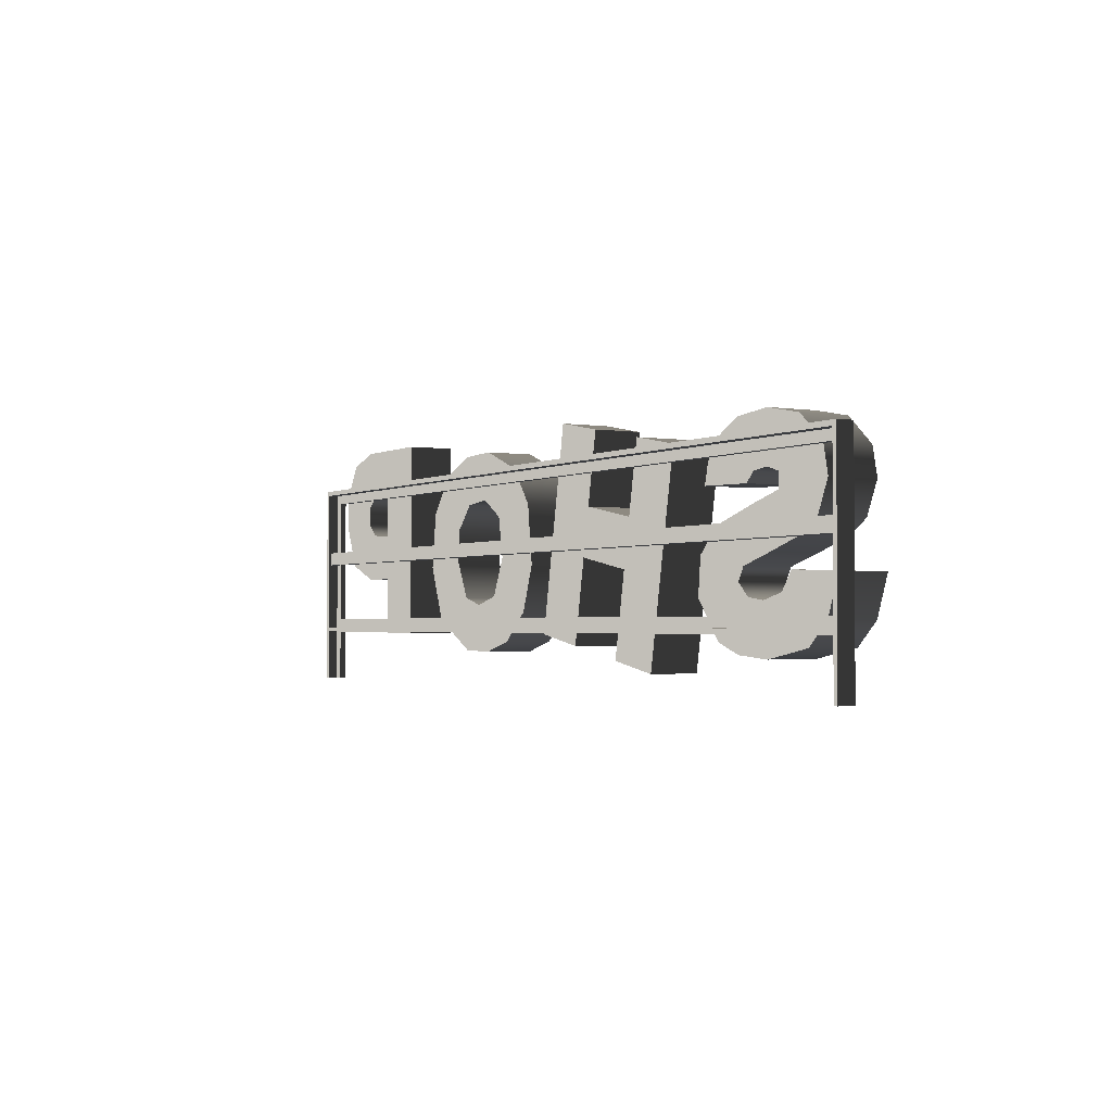
<metadata>
{"format":"obj","ext":"obj","renderer":"f3d","projection":"perspective","resolution":1024,"background":"white","views":[{"elev":-2.0,"azim":-120.2,"up":"+Y"}]}
</metadata>
<code>
v 1.907 0.3339 -0.09828
v 1.847 0.2739 -0.09828
v -1.935 0.2739 -0.09828
v 1.907 0.3339 -0.09828
v -1.995 0.3339 -0.09828
v -1.995 -0.334 -0.09828
v -1.935 -0.2739 -0.09828
v 1.847 -0.2739 -0.09828
v -1.995 -0.334 -0.09828
v 1.907 -0.334 -0.09828
v -1.917 -0.1334 0.09965
v -1.674 -0.1228 0.09964
v -1.861 -0.287 0.09965
v -1.763 -0.3768 0.09965
v -1.62 -0.1959 0.09964
v -1.541 -0.4174 0.09966
v -1.518 -0.2212 0.09965
v -1.433 -0.2097 0.09964
v -1.376 -0.4044 0.09964
v -1.26 -0.3615 0.09965
v -1.378 -0.1569 0.09964
v -1.139 -0.2085 0.09966
v -1.153 -0.06107 0.09965
v -1.254 0.03927 0.09965
v -1.408 -0.1051 0.09965
v -1.47 0.1042 0.09964
v -1.559 -0.0619 0.09965
v -1.606 0.1414 0.09965
v -1.728 -0.01129 0.09964
v -1.813 0.04462 0.09965
v -1.609 0.2013 0.09965
v -1.867 0.1677 0.09965
v -1.843 0.2798 0.09966
v -1.72 0.3839 0.09964
v -1.544 0.4174 0.09966
v -1.54 0.2208 0.09966
v -1.468 0.2112 0.09965
v -1.376 0.4017 0.09964
v -1.426 0.1716 0.09964
v -1.254 0.3393 0.09965
v -1.201 0.2607 0.09965
v -1.181 0.1777 0.09964
v -1.917 -0.1334 -0.09965
v -1.861 -0.287 -0.09965
v -1.674 -0.1228 -0.09964
v -1.763 -0.3768 -0.09965
v -1.62 -0.1959 -0.09964
v -1.541 -0.4174 -0.09964
v -1.518 -0.2212 -0.09965
v -1.433 -0.2097 -0.09964
v -1.376 -0.4044 -0.09964
v -1.26 -0.3615 -0.09965
v -1.378 -0.1569 -0.09964
v -1.139 -0.2085 -0.09964
v -1.153 -0.06107 -0.09965
v -1.254 0.03927 -0.09965
v -1.408 -0.1051 -0.09965
v -1.47 0.1042 -0.09964
v -1.559 -0.0619 -0.09965
v -1.606 0.1414 -0.09965
v -1.728 -0.01129 -0.09964
v -1.813 0.04462 -0.09965
v -1.609 0.2013 -0.09965
v -1.867 0.1677 -0.09965
v -1.843 0.2798 -0.09964
v -1.72 0.3839 -0.09964
v -1.544 0.4174 -0.09964
v -1.54 0.2208 -0.09964
v -1.468 0.2112 -0.09965
v -1.376 0.4017 -0.09964
v -1.426 0.1716 -0.09964
v -1.254 0.3393 -0.09965
v -1.201 0.2607 -0.09965
v -1.181 0.1777 -0.09964
v -1.408 -0.1051 0.09965
v -1.378 -0.1569 0.09964
v -1.378 -0.1569 -0.09964
v -1.408 -0.1051 -0.09965
v -1.559 -0.0619 -0.09965
v -1.559 -0.0619 0.09965
v -1.728 -0.01129 -0.09964
v -1.728 -0.01129 0.09964
v -1.813 0.04462 -0.09965
v -1.813 0.04462 0.09965
v -1.378 -0.1569 0.09964
v -1.433 -0.2097 -0.09964
v -1.378 -0.1569 -0.09964
v -1.433 -0.2097 0.09964
v -1.518 -0.2212 -0.09965
v -1.518 -0.2212 0.09965
v -1.62 -0.1959 -0.09964
v -1.62 -0.1959 0.09964
v -1.674 -0.1228 -0.09964
v -1.674 -0.1228 0.09964
v -1.26 -0.3615 0.09965
v -1.139 -0.2085 -0.09964
v -1.26 -0.3615 -0.09965
v -1.139 -0.2085 0.09966
v -1.153 -0.06107 -0.09965
v -1.153 -0.06107 0.09965
v -1.254 0.03927 -0.09965
v -1.254 0.03927 0.09965
v -1.254 0.03927 0.09965
v -1.47 0.1042 -0.09964
v -1.254 0.03927 -0.09965
v -1.47 0.1042 0.09964
v -1.606 0.1414 -0.09965
v -1.606 0.1414 0.09965
v -1.72 0.3839 0.09964
v -1.843 0.2798 -0.09964
v -1.72 0.3839 -0.09964
v -1.843 0.2798 0.09966
v -1.867 0.1677 -0.09965
v -1.867 0.1677 0.09965
v -1.813 0.04462 -0.09965
v -1.813 0.04462 0.09965
v -1.606 0.1414 0.09965
v -1.609 0.2013 0.09965
v -1.609 0.2013 -0.09965
v -1.606 0.1414 -0.09965
v -1.674 -0.1228 -0.09964
v -1.674 -0.1228 0.09964
v -1.917 -0.1334 0.09965
v -1.917 -0.1334 -0.09965
v -1.917 -0.1334 0.09965
v -1.861 -0.287 -0.09965
v -1.917 -0.1334 -0.09965
v -1.861 -0.287 0.09965
v -1.763 -0.3768 -0.09965
v -1.763 -0.3768 0.09965
v -1.763 -0.3768 0.09965
v -1.541 -0.4174 -0.09964
v -1.763 -0.3768 -0.09965
v -1.541 -0.4174 0.09966
v -1.376 -0.4044 -0.09964
v -1.376 -0.4044 0.09964
v -1.26 -0.3615 -0.09965
v -1.26 -0.3615 0.09965
v -1.544 0.4174 0.09966
v -1.72 0.3839 0.09964
v -1.72 0.3839 -0.09964
v -1.544 0.4174 -0.09964
v -1.376 0.4017 0.09964
v -1.376 0.4017 -0.09964
v -1.254 0.3393 0.09965
v -1.254 0.3393 -0.09965
v -1.201 0.2607 0.09965
v -1.201 0.2607 -0.09965
v -1.609 0.2013 0.09965
v -1.54 0.2208 -0.09964
v -1.609 0.2013 -0.09965
v -1.54 0.2208 0.09966
v -1.468 0.2112 -0.09965
v -1.468 0.2112 0.09965
v -1.426 0.1716 -0.09964
v -1.426 0.1716 0.09964
v -1.426 0.1716 -0.09964
v -1.426 0.1716 0.09964
v -1.181 0.1777 0.09964
v -1.181 0.1777 -0.09964
v -1.181 0.1777 0.09964
v -1.201 0.2607 0.09965
v -1.201 0.2607 -0.09965
v -1.181 0.1777 -0.09964
v -0.2126 0.4802 0.09965
v -0.4015 0.1469 0.09965
v -0.454 0.4364 0.09965
v -0.3664 -0.04612 0.09965
v -0.06392 -0.3402 0.09965
v -0.3052 -0.3839 0.09965
v -0.691 0.0944 0.09966
v -0.656 -0.09864 0.09965
v -0.9848 0.3402 0.09964
v -0.7435 0.3839 0.09966
v -0.836 -0.4802 0.09964
v -0.5948 -0.4364 0.09966
v -0.4015 0.1469 -0.09965
v -0.2126 0.4802 -0.09965
v -0.454 0.4364 -0.09965
v -0.3664 -0.04612 -0.09965
v -0.06392 -0.3402 -0.09965
v -0.3052 -0.3839 -0.09965
v -0.656 -0.09864 -0.09965
v -0.691 0.0944 -0.09964
v -0.9848 0.3402 -0.09964
v -0.7435 0.3839 -0.09964
v -0.836 -0.4802 -0.09964
v -0.5948 -0.4364 -0.09964
v -0.2126 0.4802 -0.09965
v -0.2126 0.4802 0.09965
v -0.454 0.4364 0.09965
v -0.454 0.4364 -0.09965
v -0.454 0.4364 -0.09965
v -0.454 0.4364 0.09965
v -0.4015 0.1469 0.09965
v -0.4015 0.1469 -0.09965
v -0.3664 -0.04612 -0.09965
v -0.3664 -0.04612 0.09965
v -0.3052 -0.3839 0.09965
v -0.3052 -0.3839 -0.09965
v -0.3052 -0.3839 -0.09965
v -0.3052 -0.3839 0.09965
v -0.06392 -0.3402 0.09965
v -0.06392 -0.3402 -0.09965
v -0.691 0.0944 -0.09964
v -0.691 0.0944 0.09966
v -0.7435 0.3839 0.09966
v -0.7435 0.3839 -0.09964
v -0.7435 0.3839 -0.09964
v -0.7435 0.3839 0.09966
v -0.9848 0.3402 0.09964
v -0.9848 0.3402 -0.09964
v -0.9848 0.3402 -0.09964
v -0.9848 0.3402 0.09964
v -0.836 -0.4802 0.09964
v -0.836 -0.4802 -0.09964
v -0.656 -0.09864 -0.09965
v -0.656 -0.09864 0.09965
v -0.3664 -0.04612 0.09965
v -0.3664 -0.04612 -0.09965
v -0.06392 -0.3402 -0.09965
v -0.06392 -0.3402 0.09965
v -0.2126 0.4802 0.09965
v -0.2126 0.4802 -0.09965
v -0.4015 0.1469 -0.09965
v -0.4015 0.1469 0.09965
v -0.691 0.0944 0.09966
v -0.691 0.0944 -0.09964
v -0.836 -0.4802 -0.09964
v -0.836 -0.4802 0.09964
v -0.5948 -0.4364 0.09966
v -0.5948 -0.4364 -0.09964
v -0.5948 -0.4364 -0.09964
v -0.5948 -0.4364 0.09966
v -0.656 -0.09864 0.09965
v -0.656 -0.09864 -0.09965
v 0.4003 0.4145 0.09966
v 0.1804 0.3326 -0.09965
v 0.4003 0.4145 -0.09964
v 0.1804 0.3326 0.09965
v 0.06609 0.1821 -0.09964
v 0.06609 0.1821 0.09964
v 0.06609 0.1821 0.09964
v 0.03541 -0.06273 -0.09965
v 0.06609 0.1821 -0.09964
v 0.03541 -0.06273 0.09965
v 0.103 -0.252 -0.09964
v 0.103 -0.252 0.09966
v 0.2412 -0.3711 -0.09965
v 0.2412 -0.3711 0.09965
v 0.2412 -0.3711 0.09965
v 0.4045 -0.4142 -0.09964
v 0.2412 -0.3711 -0.09965
v 0.4045 -0.4142 0.09966
v 0.5861 -0.4097 -0.09965
v 0.5861 -0.4097 0.09965
v 0.8292 -0.2805 -0.09965
v 0.8292 -0.2805 0.09965
v 0.8292 -0.2805 0.09965
v 0.9163 -0.05392 -0.09964
v 0.8292 -0.2805 -0.09965
v 0.9163 -0.05392 0.09964
v 0.8869 0.1821 -0.09965
v 0.8869 0.1821 0.09965
v 0.8869 0.1821 0.09965
v 0.7585 0.3434 -0.09964
v 0.8869 0.1821 -0.09965
v 0.7585 0.3434 0.09964
v 0.586 0.4084 -0.09965
v 0.586 0.4084 0.09965
v 0.586 0.4084 0.09965
v 0.4003 0.4145 0.09966
v 0.4003 0.4145 -0.09964
v 0.586 0.4084 -0.09965
v 0.4826 -0.2193 0.09965
v 0.3508 -0.1848 0.09966
v 0.3508 -0.1848 -0.09964
v 0.4826 -0.2193 -0.09965
v 0.3508 -0.1848 0.09966
v 0.28 -0.02647 -0.09965
v 0.3508 -0.1848 -0.09964
v 0.28 -0.02647 0.09965
v 0.3107 0.142 -0.09964
v 0.3107 0.142 0.09964
v 0.4308 0.2171 -0.09965
v 0.4308 0.2171 0.09965
v 0.5698 0.2019 0.09964
v 0.6591 0.1038 -0.09964
v 0.5698 0.2019 -0.09964
v 0.6591 0.1038 0.09964
v 0.6698 -0.03731 -0.09964
v 0.6698 -0.03731 0.09964
v 0.5966 -0.1891 -0.09965
v 0.5966 -0.1891 0.09965
v 0.5966 -0.1891 0.09965
v 0.4826 -0.2193 0.09965
v 0.4826 -0.2193 -0.09965
v 0.5966 -0.1891 -0.09965
v 0.4308 0.2171 0.09965
v 0.5698 0.2019 0.09964
v 0.5698 0.2019 -0.09964
v 0.4308 0.2171 -0.09965
v 1.132 -0.3391 0.09965
v 1.378 -0.09387 0.09965
v 1.378 -0.3391 0.09965
v 1.132 0.4947 0.09965
v 1.378 0.1023 0.09965
v 1.378 0.2987 0.09965
v 1.507 0.1101 0.09964
v 1.56 0.4941 0.09964
v 1.56 -0.09209 0.09964
v 1.507 0.2923 0.09964
v 1.725 0.4445 0.09965
v 1.564 0.1564 0.09964
v 1.732 -0.02647 0.09965
v 1.816 0.1625 0.09964
v 1.563 0.2454 0.09964
v 1.806 0.3123 0.09964
v 1.378 -0.09387 -0.09965
v 1.132 -0.3391 -0.09965
v 1.378 -0.3391 -0.09965
v 1.132 0.4947 -0.09965
v 1.378 0.1023 -0.09965
v 1.507 0.1101 -0.09964
v 1.378 0.2987 -0.09965
v 1.56 -0.09209 -0.09964
v 1.56 0.4941 -0.09964
v 1.507 0.2923 -0.09964
v 1.725 0.4445 -0.09965
v 1.564 0.1564 -0.09964
v 1.732 -0.02647 -0.09965
v 1.816 0.1625 -0.09964
v 1.563 0.2454 -0.09964
v 1.806 0.3123 -0.09964
v 1.806 0.3123 -0.09964
v 1.806 0.3123 0.09964
v 1.725 0.4445 0.09965
v 1.725 0.4445 -0.09965
v 1.56 0.4941 -0.09964
v 1.56 0.4941 0.09964
v 1.132 0.4947 0.09965
v 1.132 0.4947 -0.09965
v 1.378 -0.09387 -0.09965
v 1.378 -0.09387 0.09965
v 1.56 -0.09209 0.09964
v 1.56 -0.09209 -0.09964
v 1.732 -0.02647 -0.09965
v 1.732 -0.02647 0.09965
v 1.732 -0.02647 0.09965
v 1.816 0.1625 -0.09964
v 1.732 -0.02647 -0.09965
v 1.816 0.1625 0.09964
v 1.806 0.3123 0.09964
v 1.806 0.3123 -0.09964
v 1.132 -0.3391 -0.09965
v 1.132 -0.3391 0.09965
v 1.378 -0.3391 0.09965
v 1.378 -0.3391 -0.09965
v 1.378 -0.3391 -0.09965
v 1.378 -0.3391 0.09965
v 1.378 -0.09387 0.09965
v 1.378 -0.09387 -0.09965
v 1.132 0.4947 -0.09965
v 1.132 0.4947 0.09965
v 1.132 -0.3391 0.09965
v 1.132 -0.3391 -0.09965
v 1.378 0.2987 0.09965
v 1.507 0.2923 -0.09964
v 1.378 0.2987 -0.09965
v 1.507 0.2923 0.09964
v 1.563 0.2454 -0.09964
v 1.563 0.2454 0.09964
v 1.563 0.2454 0.09964
v 1.564 0.1564 -0.09964
v 1.563 0.2454 -0.09964
v 1.564 0.1564 0.09964
v 1.507 0.1101 -0.09964
v 1.507 0.1101 0.09964
v 1.507 0.1101 0.09964
v 1.378 0.1023 0.09965
v 1.378 0.1023 -0.09965
v 1.507 0.1101 -0.09964
v 1.378 0.1023 -0.09965
v 1.378 0.1023 0.09965
v 1.378 0.2987 0.09965
v 1.378 0.2987 -0.09965
v -1.995 0.3339 -0.1673
v -1.975 0.3139 -0.1673
v 1.887 0.3139 -0.1673
v 1.907 0.3339 -0.1673
v 1.907 0.3339 -0.1673
v 1.887 0.3139 -0.1673
v 1.887 -0.3139 -0.1673
v 1.907 -0.334 -0.1673
v -1.975 0.3139 -0.1238
v -1.935 0.2739 -0.1238
v 1.847 0.2739 -0.1238
v 1.887 0.3139 -0.1238
v 1.887 0.3139 -0.1238
v 1.847 0.2739 -0.1238
v 1.847 -0.2739 -0.1238
v 1.887 -0.3139 -0.1238
v 1.907 -0.334 -0.09828
v 1.847 -0.2739 -0.09828
v 1.847 0.2739 -0.09828
v 1.907 0.3339 -0.09828
v 1.847 0.2739 -0.09828
v 1.847 0.2739 -0.1238
v -1.935 0.2739 -0.1238
v -1.935 0.2739 -0.09828
v 1.847 -0.2739 -0.09828
v 1.847 -0.2739 -0.1238
v 1.847 0.2739 -0.1238
v 1.847 0.2739 -0.09828
v 1.907 0.3339 -0.09828
v -1.995 0.3339 -0.09828
v -1.995 0.3339 -0.1673
v 1.907 0.3339 -0.1673
v 1.887 0.3139 -0.1238
v 1.887 0.3139 -0.1673
v -1.975 0.3139 -0.1673
v -1.975 0.3139 -0.1238
v 1.907 -0.334 -0.09828
v 1.907 0.3339 -0.09828
v 1.907 0.3339 -0.1673
v 1.907 -0.334 -0.1673
v 1.887 -0.3139 -0.1238
v 1.887 -0.3139 -0.1673
v 1.887 0.3139 -0.1673
v 1.887 0.3139 -0.1238
v 1.907 -0.334 -0.1673
v 1.887 -0.3139 -0.1673
v -1.975 -0.3139 -0.1673
v -1.995 -0.334 -0.1673
v -1.995 -0.334 -0.1673
v -1.975 -0.3139 -0.1673
v -1.975 0.3139 -0.1673
v -1.995 0.3339 -0.1673
v 1.887 -0.3139 -0.1238
v 1.847 -0.2739 -0.1238
v -1.935 -0.2739 -0.1238
v -1.975 -0.3139 -0.1238
v -1.975 -0.3139 -0.1238
v -1.935 -0.2739 -0.1238
v -1.935 0.2739 -0.1238
v -1.975 0.3139 -0.1238
v -1.995 0.3339 -0.09828
v -1.935 0.2739 -0.09828
v -1.935 -0.2739 -0.09828
v -1.995 -0.334 -0.09828
v -1.935 -0.2739 -0.09828
v -1.935 -0.2739 -0.1238
v 1.847 -0.2739 -0.1238
v 1.847 -0.2739 -0.09828
v -1.935 0.2739 -0.09828
v -1.935 0.2739 -0.1238
v -1.935 -0.2739 -0.1238
v -1.935 -0.2739 -0.09828
v -1.995 -0.334 -0.09828
v 1.907 -0.334 -0.09828
v 1.907 -0.334 -0.1673
v -1.995 -0.334 -0.1673
v -1.975 -0.3139 -0.1238
v -1.975 -0.3139 -0.1673
v 1.887 -0.3139 -0.1673
v 1.887 -0.3139 -0.1238
v -1.995 0.3339 -0.09828
v -1.995 -0.334 -0.09828
v -1.995 -0.334 -0.1673
v -1.995 0.3339 -0.1673
v -1.975 0.3139 -0.1238
v -1.975 0.3139 -0.1673
v -1.975 -0.3139 -0.1673
v -1.975 -0.3139 -0.1238
v 1.883 0.03903 -0.1099
v -1.971 0.03903 -0.1099
v -1.971 0.03903 -0.1557
v 1.883 0.03903 -0.1557
v 1.883 -0.01754 -0.1099
v 1.883 -0.01754 -0.1557
v -1.971 -0.01754 -0.1557
v -1.971 -0.01754 -0.1099
v 1.883 -0.01754 -0.1557
v 1.883 0.03903 -0.1557
v -1.971 0.03903 -0.1557
v -1.971 -0.01754 -0.1557
v -1.971 -0.01754 -0.1099
v -1.971 0.03903 -0.1099
v 1.883 0.03903 -0.1099
v 1.883 -0.01754 -0.1099
v 1.907 -0.3335 -0.1673
v 1.887 -0.3337 -0.1673
v 1.887 -0.5531 -0.1673
v 1.907 -0.5531 -0.1673
v 1.887 -0.3337 -0.1238
v 1.847 -0.334 -0.1238
v 1.847 -0.5531 -0.1238
v 1.887 -0.5531 -0.1238
v 1.907 -0.5531 -0.09828
v 1.847 -0.5531 -0.09828
v 1.847 -0.334 -0.09828
v 1.907 -0.3335 -0.09828
v 1.847 -0.5531 -0.09828
v 1.847 -0.5531 -0.1238
v 1.847 -0.334 -0.1238
v 1.847 -0.334 -0.09828
v 1.907 -0.5531 -0.09828
v 1.907 -0.3335 -0.09828
v 1.907 -0.3335 -0.1673
v 1.907 -0.5531 -0.1673
v 1.887 -0.5531 -0.1238
v 1.887 -0.5531 -0.1673
v 1.887 -0.3337 -0.1673
v 1.887 -0.3337 -0.1238
v -1.995 -0.5531 -0.1673
v -1.975 -0.5531 -0.1673
v -1.975 -0.3332 -0.1673
v -1.995 -0.3331 -0.1673
v -1.975 -0.5531 -0.1238
v -1.935 -0.5531 -0.1238
v -1.935 -0.3336 -0.1238
v -1.975 -0.3332 -0.1238
v -1.995 -0.3331 -0.09828
v -1.935 -0.3336 -0.09828
v -1.935 -0.5531 -0.09828
v -1.995 -0.5531 -0.09828
v -1.935 -0.3336 -0.09828
v -1.935 -0.3336 -0.1238
v -1.935 -0.5531 -0.1238
v -1.935 -0.5531 -0.09828
v -1.995 -0.3331 -0.09828
v -1.995 -0.5531 -0.09828
v -1.995 -0.5531 -0.1673
v -1.995 -0.3331 -0.1673
v -1.975 -0.3332 -0.1238
v -1.975 -0.3332 -0.1673
v -1.975 -0.5531 -0.1673
v -1.975 -0.5531 -0.1238
v 0.3508 -0.1848 -0.09964
v 0.2412 -0.3711 -0.09965
v 0.4045 -0.4142 -0.09964
v 0.103 -0.252 -0.09964
v 0.4826 -0.2193 -0.09965
v 0.5861 -0.4097 -0.09965
v 0.5966 -0.1891 -0.09965
v 0.8292 -0.2805 -0.09965
v 0.6698 -0.03731 -0.09964
v 0.9163 -0.05392 -0.09964
v 0.28 -0.02647 -0.09965
v 0.03541 -0.06273 -0.09965
v 0.06609 0.1821 -0.09964
v 0.3107 0.142 -0.09964
v 0.1804 0.3326 -0.09965
v 0.6591 0.1038 -0.09964
v 0.8869 0.1821 -0.09965
v 0.7585 0.3434 -0.09964
v 0.5698 0.2019 -0.09964
v 0.586 0.4084 -0.09965
v 0.4308 0.2171 -0.09965
v 0.4003 0.4145 -0.09964
v 0.4308 0.2171 0.09965
v 0.1804 0.3326 0.09965
v 0.4003 0.4145 0.09966
v 0.586 0.4084 0.09965
v 0.3107 0.142 0.09964
v 0.5698 0.2019 0.09964
v 0.06609 0.1821 0.09964
v 0.7585 0.3434 0.09964
v 0.28 -0.02647 0.09965
v 0.03541 -0.06273 0.09965
v 0.103 -0.252 0.09966
v 0.6591 0.1038 0.09964
v 0.8869 0.1821 0.09965
v 0.9163 -0.05392 0.09964
v 0.6698 -0.03731 0.09964
v 0.8292 -0.2805 0.09965
v 0.5966 -0.1891 0.09965
v 0.5861 -0.4097 0.09965
v 0.4826 -0.2193 0.09965
v 0.4045 -0.4142 0.09966
v 0.3508 -0.1848 0.09966
v 0.2412 -0.3711 0.09965
g Shop1_LOD1(Clone)_28413_35
f 1 3 2
f 4 5 3
f 6 8 7
f 9 10 8
f 11 13 12
f 12 13 14
f 12 14 15
f 15 14 16
f 15 16 17
f 16 18 17
f 16 19 18
f 20 18 19
f 20 21 18
f 21 20 22
f 21 22 23
f 21 23 24
f 21 24 25
f 26 25 24
f 26 27 25
f 28 27 26
f 28 29 27
f 30 29 28
f 31 30 28
f 31 32 30
f 31 33 32
f 31 34 33
f 35 34 31
f 35 31 36
f 37 35 36
f 37 38 35
f 39 38 37
f 39 40 38
f 39 41 40
f 39 42 41
f 43 45 44
f 46 44 45
f 46 45 47
f 48 46 47
f 48 47 49
f 50 48 49
f 50 51 48
f 50 52 51
f 50 53 52
f 54 52 53
f 54 53 55
f 56 55 53
f 56 53 57
f 57 58 56
f 57 59 58
f 59 60 58
f 59 61 60
f 60 61 62
f 62 63 60
f 62 64 63
f 65 63 64
f 65 66 63
f 63 66 67
f 63 67 68
f 67 69 68
f 67 70 69
f 70 71 69
f 70 72 71
f 73 71 72
f 73 74 71
f 75 77 76
f 75 78 77
f 79 78 75
f 79 75 80
f 81 79 80
f 81 80 82
f 83 81 82
f 83 82 84
f 85 87 86
f 85 86 88
f 88 86 89
f 88 89 90
f 90 89 91
f 90 91 92
f 92 91 93
f 92 93 94
f 95 97 96
f 95 96 98
f 98 96 99
f 98 99 100
f 100 99 101
f 100 101 102
f 103 105 104
f 103 104 106
f 106 104 107
f 106 107 108
f 109 111 110
f 109 110 112
f 112 110 113
f 112 113 114
f 114 113 115
f 114 115 116
f 117 119 118
f 117 120 119
f 121 123 122
f 121 124 123
f 125 127 126
f 125 126 128
f 128 126 129
f 128 129 130
f 131 133 132
f 131 132 134
f 134 132 135
f 134 135 136
f 136 135 137
f 136 137 138
f 139 141 140
f 139 142 141
f 143 142 139
f 143 144 142
f 145 144 143
f 145 146 144
f 147 146 145
f 147 148 146
f 149 151 150
f 149 150 152
f 152 150 153
f 152 153 154
f 154 153 155
f 154 155 156
f 157 159 158
f 157 160 159
f 161 163 162
f 161 164 163
f 165 167 166
f 165 166 168
f 168 169 165
f 168 170 169
f 171 168 166
f 171 172 168
f 173 172 171
f 171 174 173
f 172 173 175
f 172 175 176
f 177 179 178
f 177 178 180
f 181 180 178
f 181 182 180
f 183 177 180
f 183 184 177
f 185 184 183
f 184 185 186
f 187 185 183
f 187 183 188
f 189 191 190
f 189 192 191
f 193 195 194
f 193 196 195
f 197 199 198
f 197 200 199
f 201 203 202
f 201 204 203
f 205 207 206
f 205 208 207
f 209 211 210
f 209 212 211
f 213 215 214
f 213 216 215
f 217 219 218
f 217 220 219
f 221 223 222
f 221 224 223
f 225 227 226
f 225 228 227
f 229 231 230
f 229 232 231
f 233 235 234
f 233 236 235
f 237 239 238
f 237 238 240
f 240 238 241
f 240 241 242
f 243 245 244
f 243 244 246
f 246 244 247
f 246 247 248
f 248 247 249
f 248 249 250
f 251 253 252
f 251 252 254
f 254 252 255
f 254 255 256
f 256 255 257
f 256 257 258
f 259 261 260
f 259 260 262
f 262 260 263
f 262 263 264
f 265 267 266
f 265 266 268
f 268 266 269
f 268 269 270
f 271 273 272
f 271 274 273
f 275 277 276
f 275 278 277
f 279 281 280
f 279 280 282
f 282 280 283
f 282 283 284
f 284 283 285
f 284 285 286
f 287 289 288
f 287 288 290
f 290 288 291
f 290 291 292
f 292 291 293
f 292 293 294
f 295 297 296
f 295 298 297
f 299 301 300
f 299 302 301
f 303 305 304
f 303 304 306
f 306 304 307
f 306 307 308
f 304 309 307
f 310 306 308
f 304 311 309
f 310 308 312
f 313 310 312
f 311 314 309
f 311 315 314
f 316 314 315
f 313 312 317
f 316 317 314
f 313 317 318
f 316 318 317
f 319 321 320
f 319 320 322
f 323 319 322
f 324 319 323
f 323 322 325
f 324 326 319
f 325 322 327
f 325 327 328
f 328 327 329
f 330 326 324
f 330 331 326
f 332 331 330
f 328 329 333
f 333 332 330
f 329 334 333
f 333 334 332
f 335 337 336
f 335 338 337
f 337 338 339
f 337 339 340
f 339 341 340
f 339 342 341
f 343 345 344
f 343 346 345
f 345 346 347
f 345 347 348
f 349 351 350
f 349 350 352
f 350 353 352
f 350 354 353
f 355 357 356
f 355 358 357
f 359 361 360
f 359 362 361
f 363 365 364
f 363 366 365
f 367 369 368
f 367 368 370
f 370 368 371
f 370 371 372
f 373 375 374
f 373 374 376
f 376 374 377
f 376 377 378
f 379 381 380
f 379 382 381
f 383 385 384
f 383 386 385
f 387 389 388
f 387 390 389
f 391 393 392
f 391 394 393
f 395 397 396
f 395 398 397
f 399 401 400
f 399 402 401
f 403 405 404
f 403 406 405
f 407 409 408
f 407 410 409
f 411 413 412
f 411 414 413
f 415 417 416
f 415 418 417
f 419 421 420
f 419 422 421
f 423 425 424
f 423 426 425
f 427 429 428
f 427 430 429
f 431 433 432
f 431 434 433
f 435 437 436
f 435 438 437
f 439 441 440
f 439 442 441
f 443 445 444
f 443 446 445
f 447 449 448
f 447 450 449
f 451 453 452
f 451 454 453
f 455 457 456
f 455 458 457
f 459 461 460
f 459 462 461
f 463 465 464
f 463 466 465
f 467 469 468
f 467 470 469
f 471 473 472
f 471 474 473
f 475 477 476
f 475 478 477
f 479 481 480
f 479 482 481
f 483 485 484
f 483 486 485
f 487 489 488
f 487 490 489
f 491 493 492
f 491 494 493
f 495 497 496
f 495 498 497
f 499 501 500
f 499 502 501
f 503 505 504
f 503 506 505
f 507 509 508
f 507 510 509
f 511 513 512
f 511 514 513
f 515 517 516
f 515 518 517
f 519 521 520
f 519 522 521
f 523 525 524
f 523 526 525
f 527 529 528
f 527 530 529
f 531 533 532
f 531 534 533
f 535 537 536
f 535 538 537
f 539 541 540
f 540 542 539
f 539 543 541
f 544 541 543
f 544 543 545
f 544 545 546
f 547 546 545
f 547 548 546
f 549 539 542
f 549 542 550
f 549 550 551
f 549 551 552
f 553 552 551
f 554 548 547
f 554 555 548
f 554 556 555
f 554 557 556
f 558 556 557
f 553 559 552
f 559 558 557
f 553 560 559
f 559 560 558
f 561 563 562
f 564 563 561
f 561 562 565
f 564 561 566
f 562 567 565
f 564 566 568
f 567 569 565
f 567 570 569
f 571 569 570
f 568 566 572
f 568 572 573
f 574 573 572
f 574 572 575
f 576 574 575
f 576 575 577
f 578 576 577
f 579 578 577
f 579 580 578
f 571 581 569
f 580 579 581
f 582 581 571
f 580 581 582

</code>
